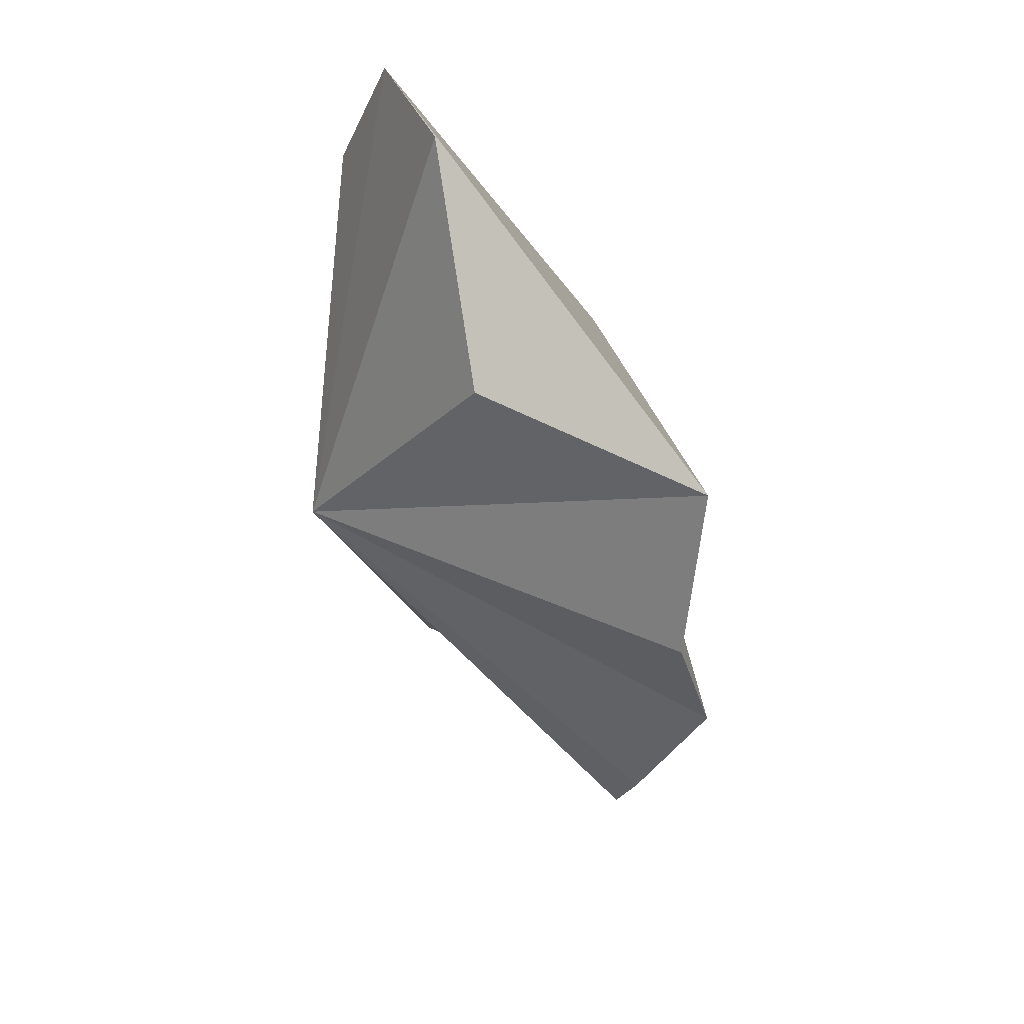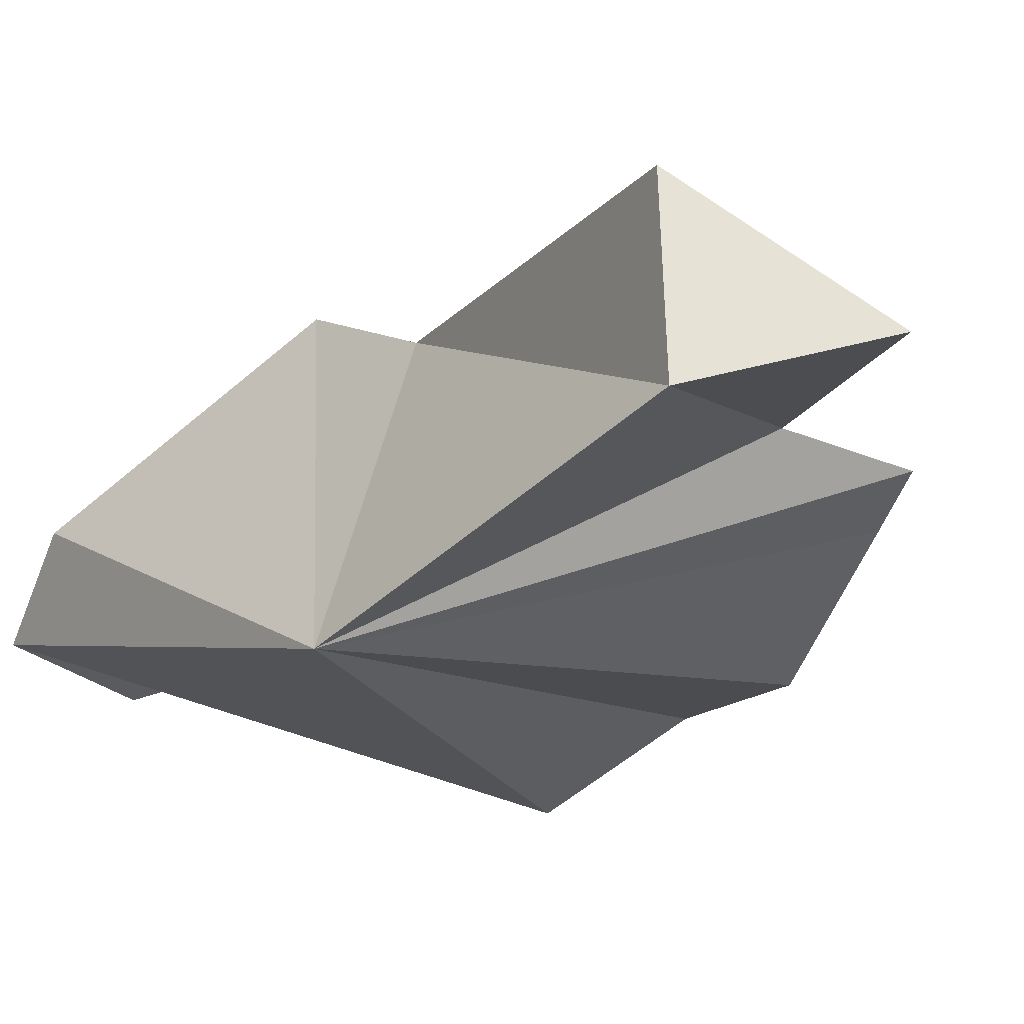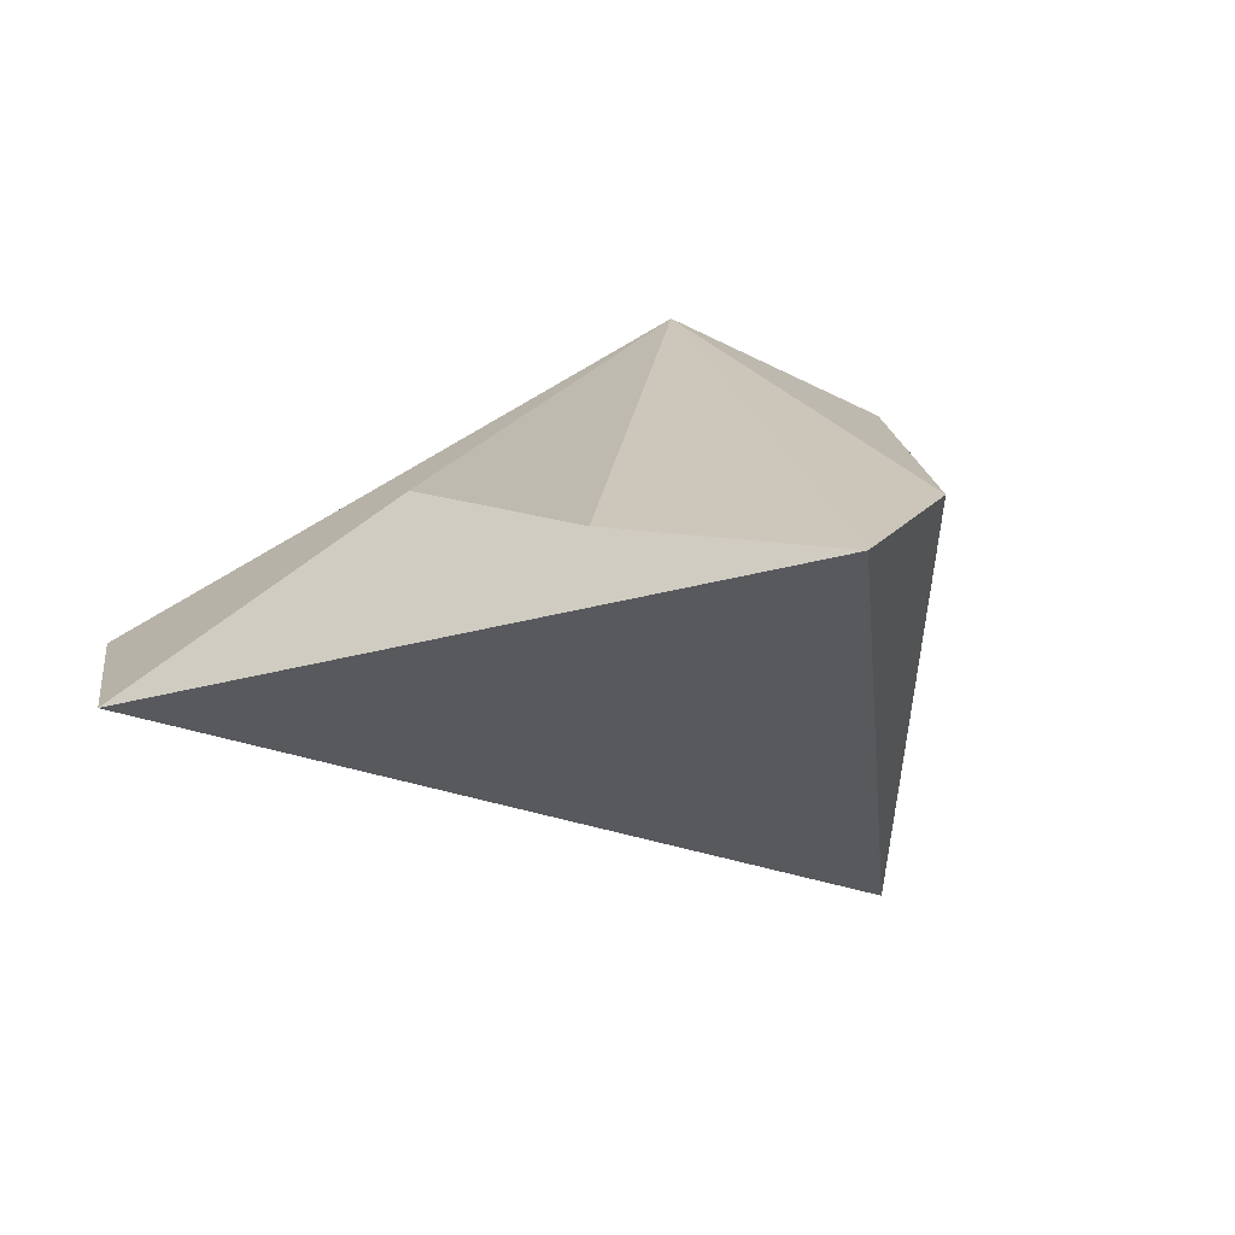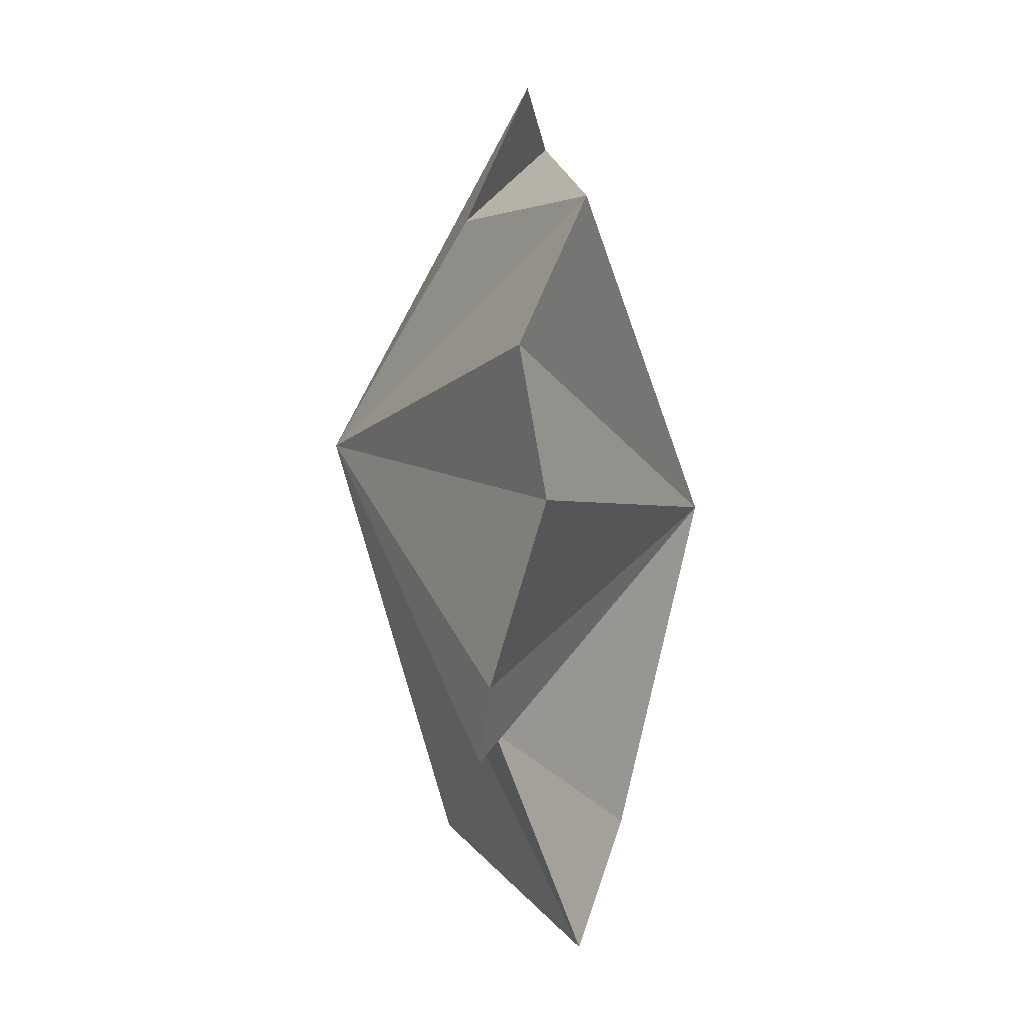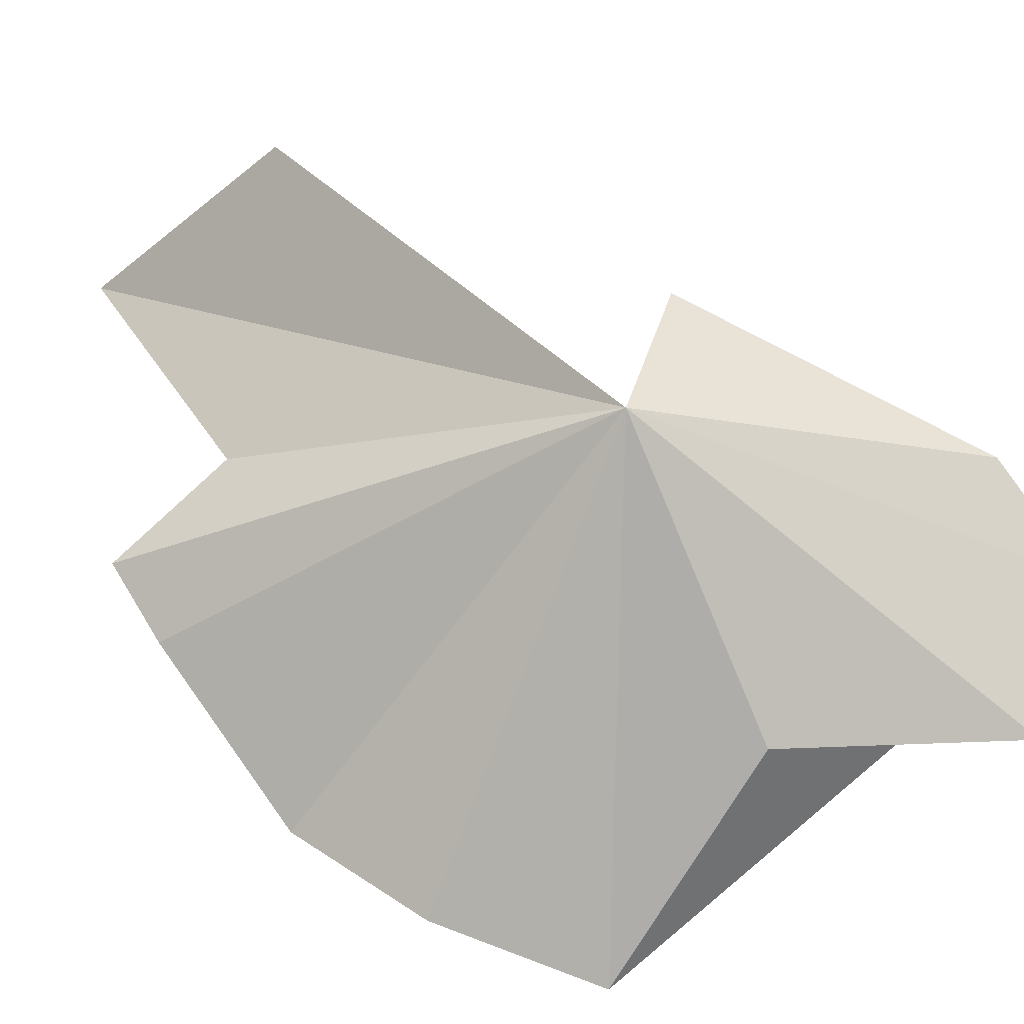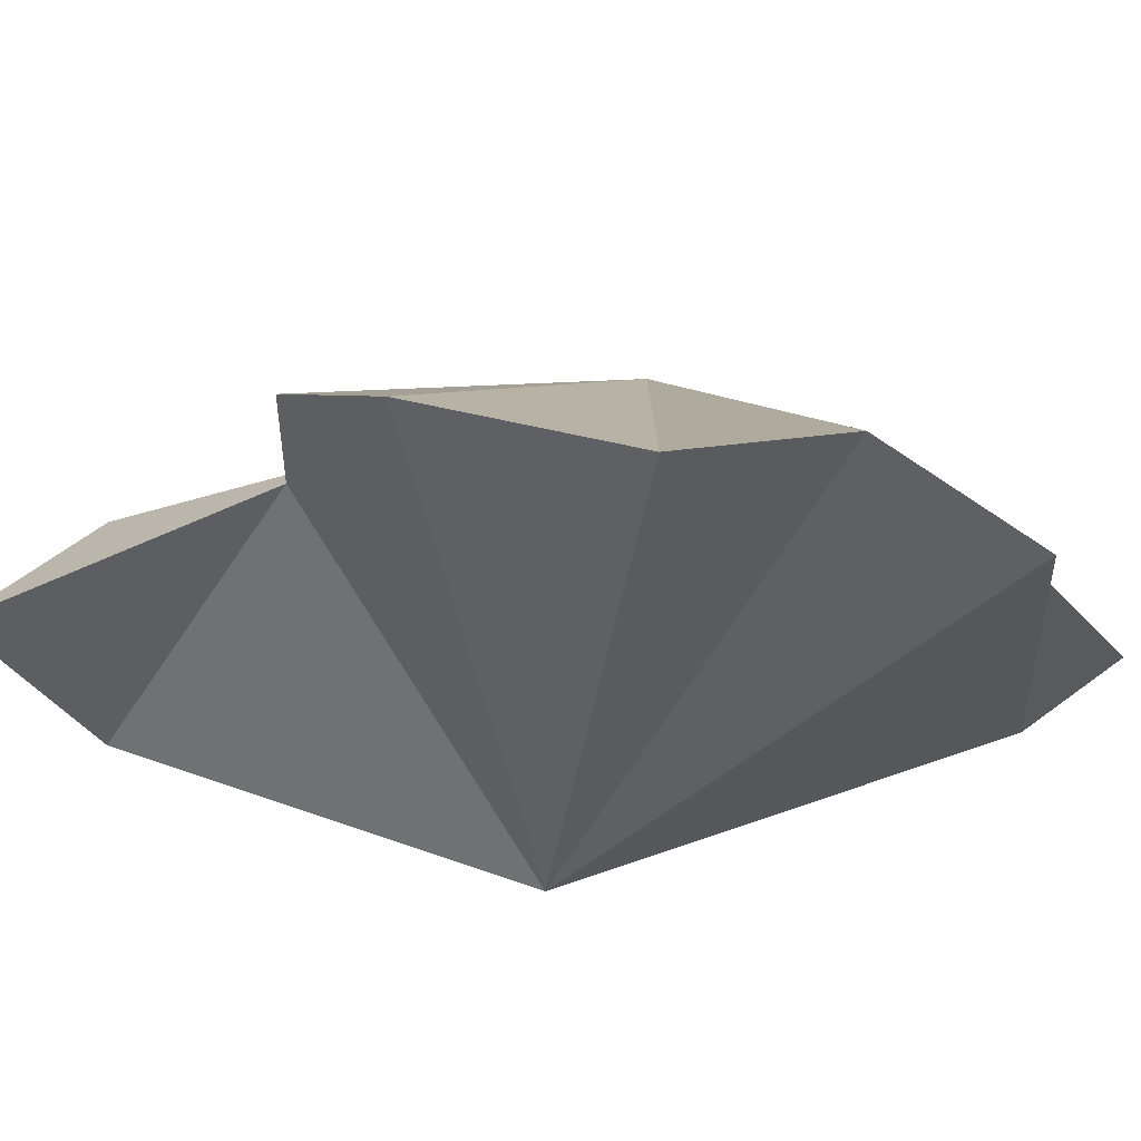
<metadata>
{"format":"obj","ext":"obj","renderer":"f3d","projection":"perspective","resolution":1024,"background":"white","views":[{"elev":62.6,"azim":-116.9,"up":"+Z"},{"elev":-33.3,"azim":151.7,"up":"+Y"},{"elev":-6.8,"azim":22.2,"up":"+Y"},{"elev":8.8,"azim":-86.1,"up":"+Z"},{"elev":66.1,"azim":-44.7,"up":"+Y"},{"elev":-23.5,"azim":-89.6,"up":"+Y"}]}
</metadata>
<code>
v -0.4686 -0.503 2.496
v -0.4746 -0.5161 2.54
v -0.3818 -0.4553 2.54
v -0.4746 -0.5161 2.54
v -0.4688 -0.5096 2.574
v -0.3818 -0.4553 2.54
v -0.4688 -0.5096 2.574
v -0.4506 -0.5237 2.606
v -0.3818 -0.4553 2.54
v -0.4506 -0.5237 2.606
v -0.4012 -0.492 2.6
v -0.3818 -0.4553 2.54
v -0.4012 -0.492 2.6
v -0.3572 -0.5046 2.634
v -0.3818 -0.4553 2.54
v -0.3572 -0.5046 2.634
v -0.3229 -0.5077 2.618
v -0.3818 -0.4553 2.54
v -0.3229 -0.5077 2.618
v -0.3205 -0.4959 2.589
v -0.3818 -0.4553 2.54
v -0.3205 -0.4959 2.589
v -0.3511 -0.4712 2.524
v -0.3818 -0.4553 2.54
v -0.3511 -0.4712 2.524
v -0.3525 -0.551 2.52
v -0.3818 -0.4553 2.54
v -0.4185 -0.5218 2.417
v -0.4317 -0.5013 2.476
v -0.3818 -0.4553 2.54
v -0.4317 -0.5013 2.476
v -0.4643 -0.5003 2.477
v -0.3818 -0.4553 2.54
v -0.4643 -0.5003 2.477
v -0.4686 -0.503 2.496
v -0.3818 -0.4553 2.54
v -0.3525 -0.551 2.52
v -0.4688 -0.5096 2.574
v -0.4746 -0.5161 2.54
v -0.3525 -0.551 2.52
v -0.3511 -0.4712 2.524
v -0.3205 -0.4959 2.589
v -0.3525 -0.551 2.52
v -0.3205 -0.4959 2.589
v -0.3229 -0.5077 2.618
v -0.4643 -0.5003 2.477
v -0.4317 -0.5013 2.476
v -0.3525 -0.551 2.52
v -0.4686 -0.503 2.496
v -0.4643 -0.5003 2.477
v -0.3525 -0.551 2.52
v -0.4746 -0.5161 2.54
v -0.4686 -0.503 2.496
v -0.3525 -0.551 2.52
v -0.3229 -0.5077 2.618
v -0.3572 -0.5046 2.634
v -0.4012 -0.492 2.6
v -0.3229 -0.5077 2.618
v -0.4012 -0.492 2.6
v -0.4506 -0.5237 2.606
v -0.3525 -0.551 2.52
v -0.3229 -0.5077 2.618
v -0.4506 -0.5237 2.606
v -0.3525 -0.551 2.52
v -0.4506 -0.5237 2.606
v -0.4688 -0.5096 2.574
v -0.3821 -0.5317 2.439
v -0.3525 -0.551 2.52
v -0.4317 -0.5013 2.476
v -0.3821 -0.5317 2.439
v -0.3818 -0.4553 2.54
v -0.3525 -0.551 2.52
v -0.3821 -0.5317 2.439
v -0.4185 -0.5218 2.417
v -0.3794 -0.4848 2.436
v -0.3818 -0.4553 2.54
v -0.3794 -0.4848 2.436
v -0.4185 -0.5218 2.417
v -0.3821 -0.5317 2.439
v -0.3794 -0.4848 2.436
v -0.3818 -0.4553 2.54
v -0.4317 -0.5013 2.476
v -0.4185 -0.5218 2.417
v -0.3821 -0.5317 2.439
f 1 2 3
f 4 5 6
f 7 8 9
f 10 11 12
f 13 14 15
f 16 17 18
f 19 20 21
f 22 23 24
f 25 26 27
f 28 29 30
f 31 32 33
f 34 35 36
f 37 38 39
f 40 41 42
f 43 44 45
f 46 47 48
f 49 50 51
f 52 53 54
f 55 56 57
f 58 59 60
f 61 62 63
f 64 65 66
f 67 68 69
f 70 71 72
f 73 74 75
f 76 77 78
f 79 80 81
f 82 83 84

</code>
